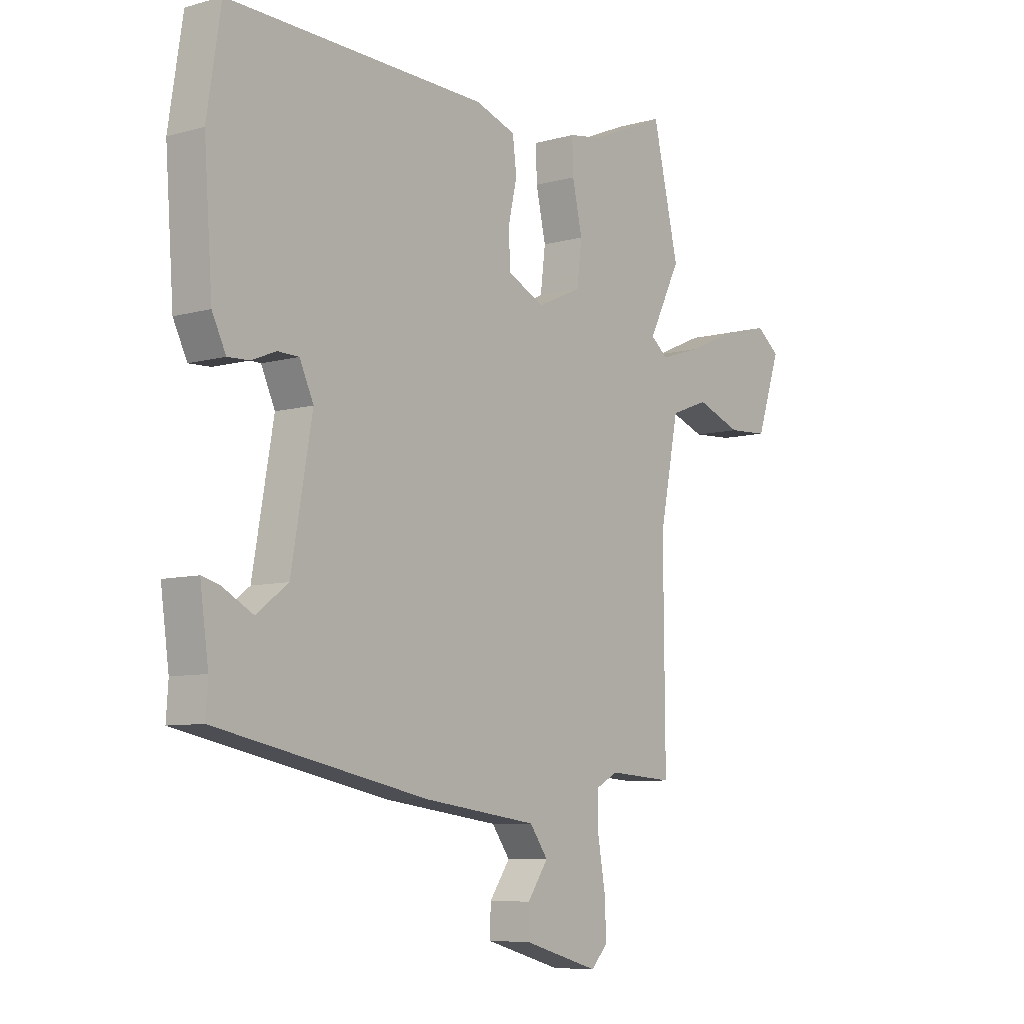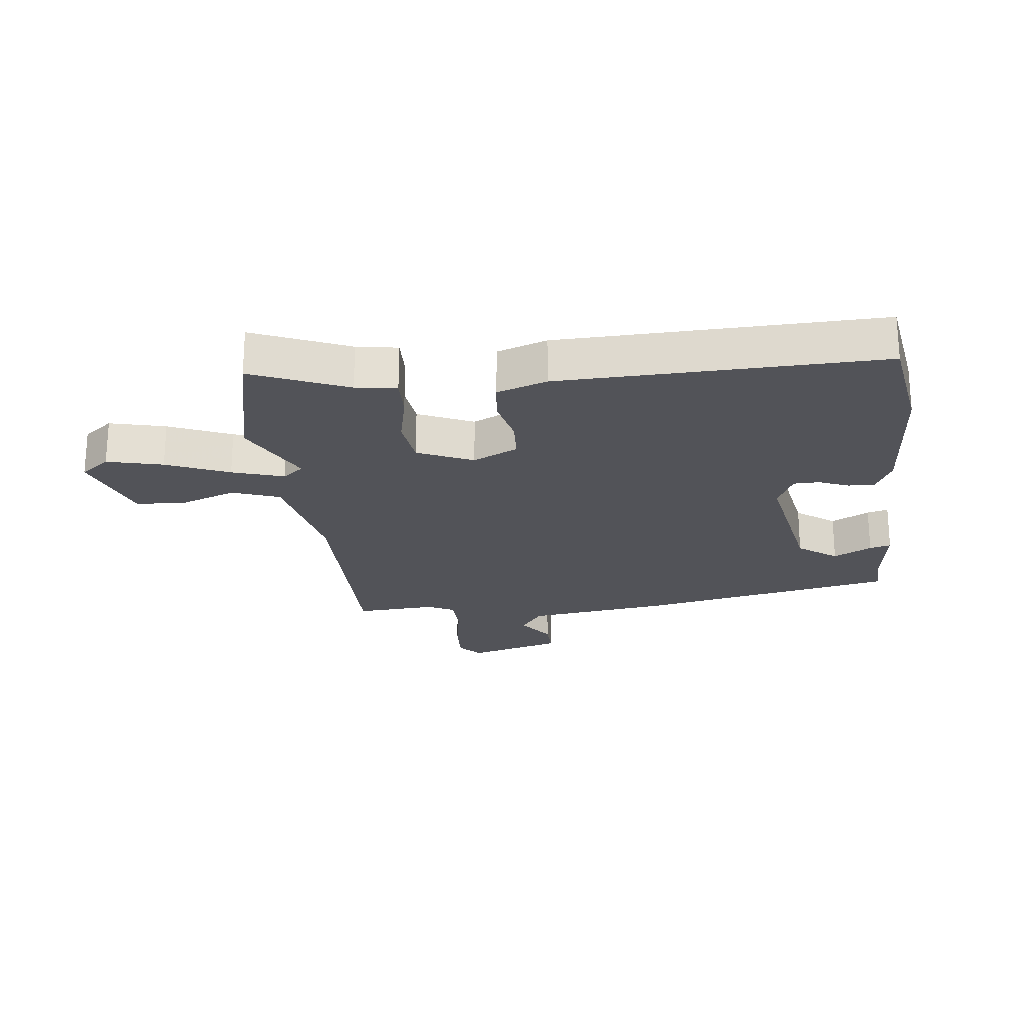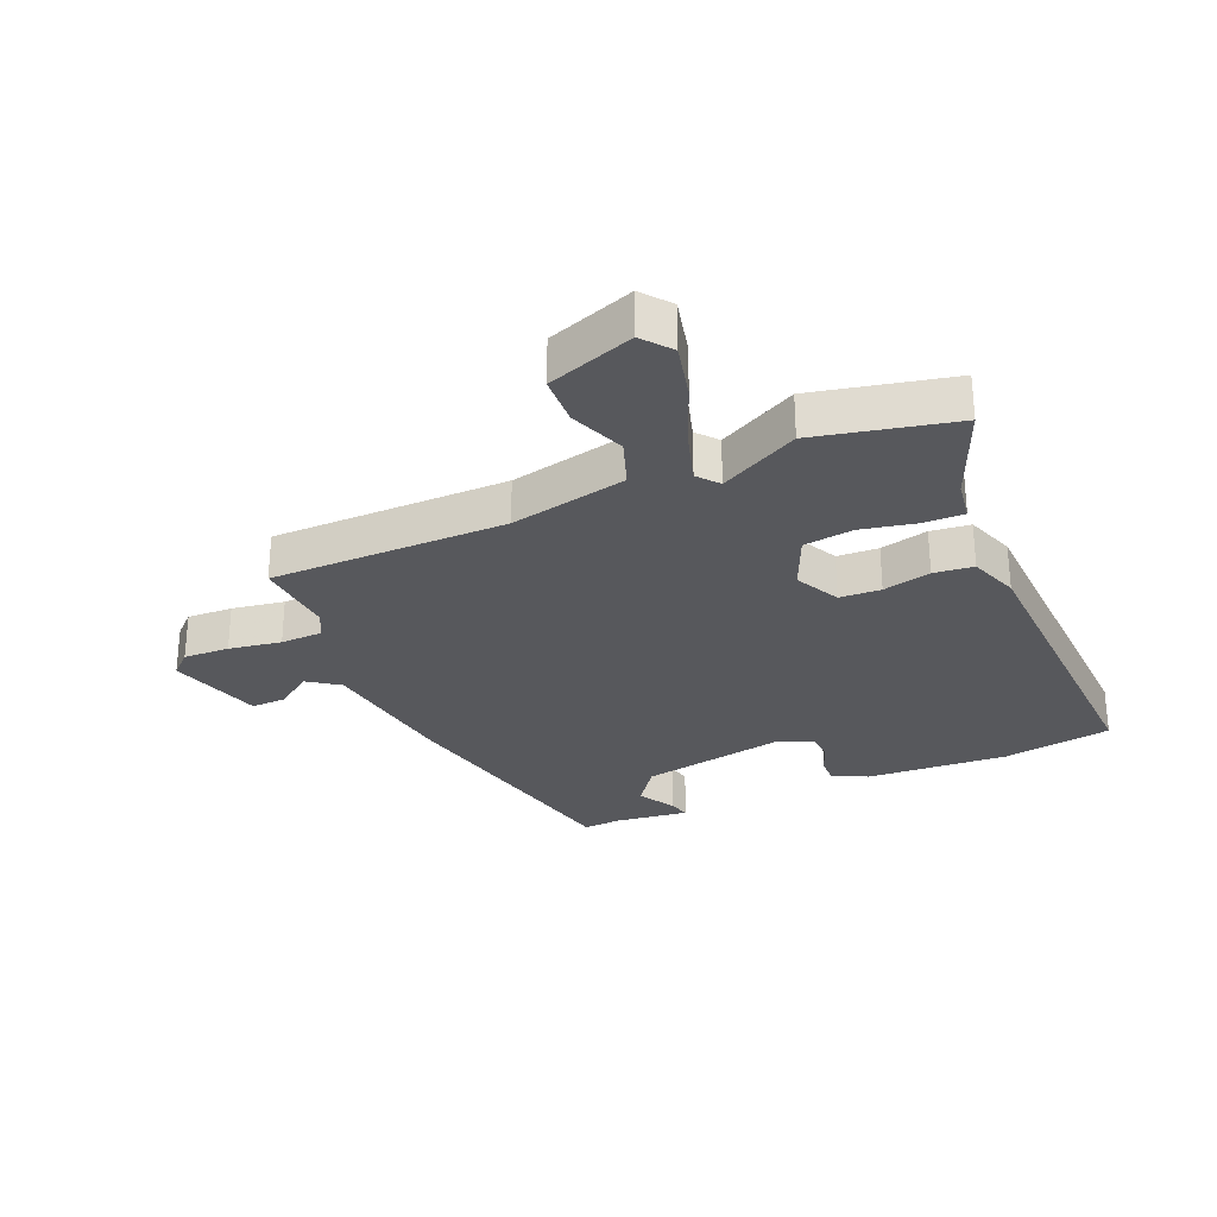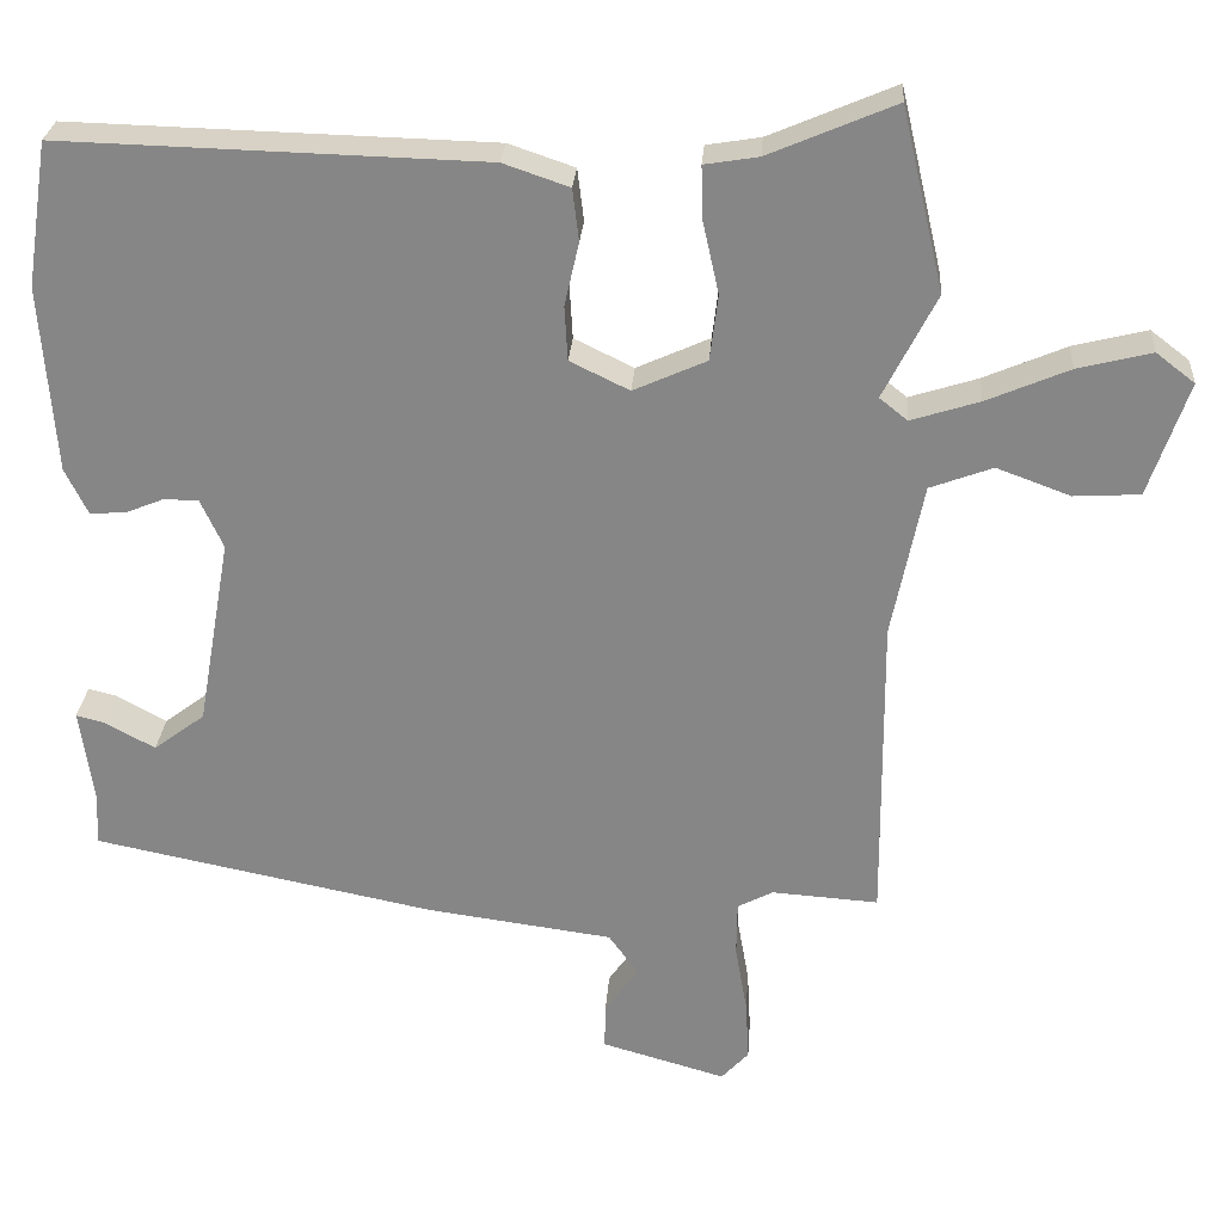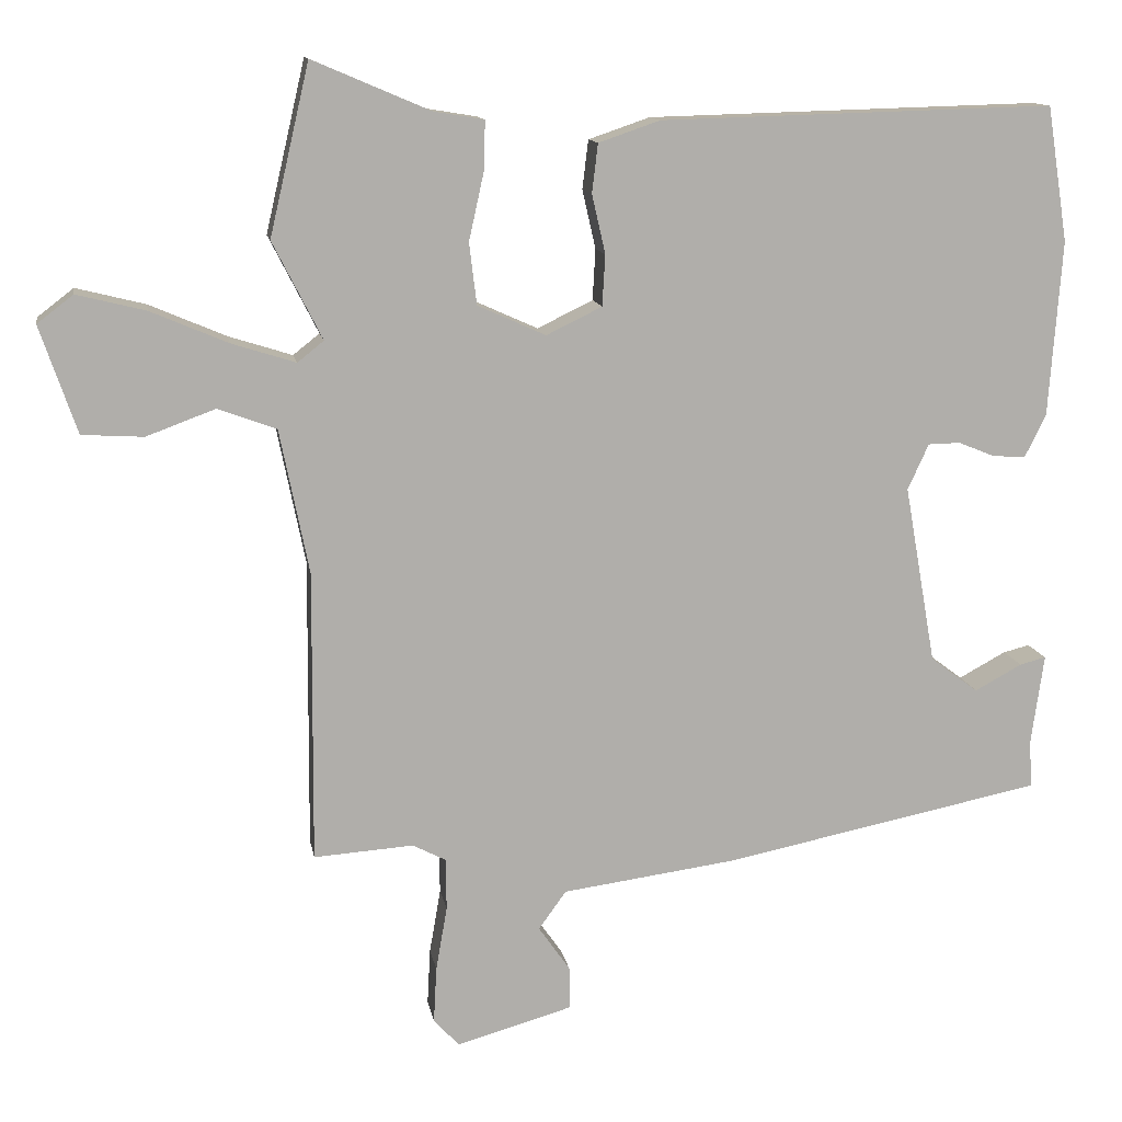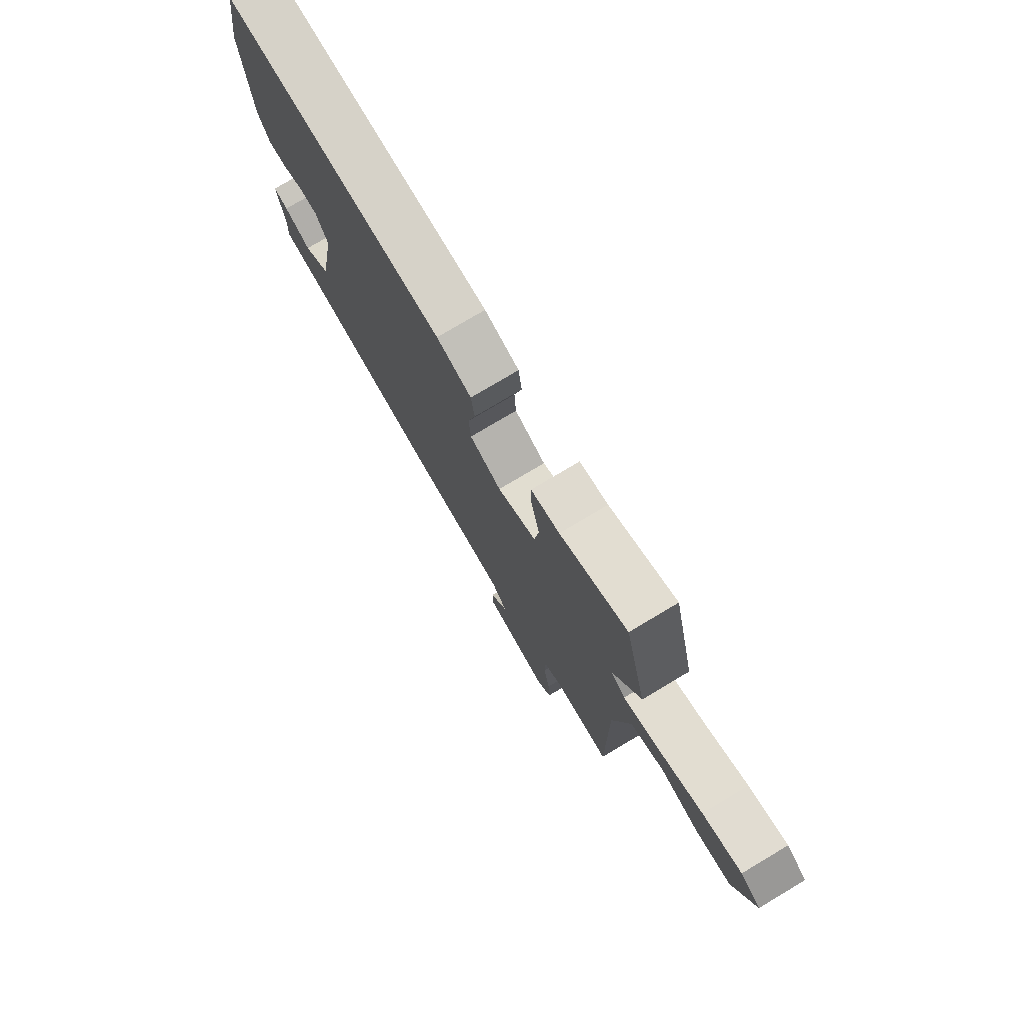
<metadata>
{"format":"obj","ext":"obj","renderer":"f3d","projection":"perspective","resolution":1024,"background":"white","views":[{"elev":-7.7,"azim":128.1,"up":"+Z"},{"elev":-22.7,"azim":6.8,"up":"+Y"},{"elev":-28.7,"azim":-65.9,"up":"+Y"},{"elev":27.2,"azim":-175.9,"up":"+Z"},{"elev":12.4,"azim":-9.8,"up":"+Z"},{"elev":77.0,"azim":-120.8,"up":"+Z"}]}
</metadata>
<code>
v 0.498 0.07 0.515
v 0.526 0.07 0.335
v 0.509 0.07 0.101
v 0.481 0.07 0.044
v 0.437 0.07 0.046
v 0.388 0.07 0.066
v 0.345 0.07 0.065
v 0.317 0.07 0.004
v 0.359 0.07 -0.234
v 0.423 0.07 -0.282
v 0.486 0.07 -0.248
v 0.521 0.07 -0.239
v 0.504 0.07 -0.361
v 0.508 0.07 -0.423
v 0.08 0.07 -0.509
v -0.152 0.07 -0.54
v -0.189 0.07 -0.591
v -0.147 0.07 -0.651
v -0.146 0.07 -0.708
v -0.301 0.07 -0.752
v -0.335 0.07 -0.715
v -0.331 0.07 -0.64
v -0.316 0.07 -0.554
v -0.317 0.07 -0.485
v -0.361 0.07 -0.462
v -0.494 0.07 -0.471
v -0.491 0.07 -0.082
v -0.53 0.07 0.111
v -0.608 0.07 0.14
v -0.7 0.07 0.106
v -0.782 0.07 0.111
v -0.831 0.07 0.254
v -0.783 0.07 0.291
v -0.691 0.07 0.268
v -0.588 0.07 0.224
v -0.503 0.07 0.197
v -0.468 0.07 0.225
v -0.534 0.07 0.355
v -0.481 0.07 0.582
v -0.324 0.07 0.515
v -0.257 0.07 0.504
v -0.259 0.07 0.438
v -0.279 0.07 0.348
v -0.269 0.07 0.266
v -0.178 0.07 0.225
v -0.104 0.07 0.261
v -0.1 0.07 0.329
v -0.118 0.07 0.408
v -0.11 0.07 0.473
v -0.028 0.07 0.501
v 0.498 0 0.515
v 0.526 0 0.335
v 0.509 0 0.101
v 0.481 0 0.044
v 0.437 0 0.046
v 0.388 0 0.066
v 0.345 0 0.065
v 0.317 0 0.004
v 0.359 0 -0.234
v 0.423 0 -0.282
v 0.486 0 -0.248
v 0.521 0 -0.239
v 0.504 0 -0.361
v 0.508 0 -0.423
v 0.08 0 -0.509
v -0.152 0 -0.54
v -0.189 0 -0.591
v -0.147 0 -0.651
v -0.146 0 -0.708
v -0.301 0 -0.752
v -0.335 0 -0.715
v -0.331 0 -0.64
v -0.316 0 -0.554
v -0.317 0 -0.485
v -0.361 0 -0.462
v -0.494 0 -0.471
v -0.491 0 -0.082
v -0.53 0 0.111
v -0.608 0 0.14
v -0.7 0 0.106
v -0.782 0 0.111
v -0.831 0 0.254
v -0.783 0 0.291
v -0.691 0 0.268
v -0.588 0 0.224
v -0.503 0 0.197
v -0.468 0 0.225
v -0.534 0 0.355
v -0.481 0 0.582
v -0.324 0 0.515
v -0.257 0 0.504
v -0.259 0 0.438
v -0.279 0 0.348
v -0.269 0 0.266
v -0.178 0 0.225
v -0.104 0 0.261
v -0.1 0 0.329
v -0.118 0 0.408
v -0.11 0 0.473
v -0.028 0 0.501
f 47 48 49 50
f 46 47 50 1
f 45 46 1 2
f 40 41 42 43
f 40 43 44
f 37 38 39 40
f 37 40 44
f 36 37 44 45
f 32 33 34 35
f 32 35 36
f 29 30 31 32
f 28 29 32 36
f 27 28 36 45
f 25 26 27 45
f 20 21 22 23
f 20 23 24
f 17 18 19 20
f 17 20 24
f 16 17 24
f 13 14 15 16
f 10 11 12 13
f 9 10 13 16
f 8 9 16 24
f 3 4 5 6
f 3 6 7
f 2 3 7
f 45 2 7
f 24 25 45
f 7 8 24 45
f 100 99 98 97
f 51 100 97 96
f 52 51 96 95
f 93 92 91 90
f 94 93 90
f 90 89 88 87
f 94 90 87
f 95 94 87 86
f 85 84 83 82
f 86 85 82
f 82 81 80 79
f 86 82 79 78
f 95 86 78 77
f 95 77 76 75
f 73 72 71 70
f 74 73 70
f 70 69 68 67
f 74 70 67
f 74 67 66
f 66 65 64 63
f 63 62 61 60
f 66 63 60 59
f 74 66 59 58
f 56 55 54 53
f 57 56 53
f 57 53 52
f 57 52 95
f 95 75 74
f 95 74 58 57
f 1 51 52 2
f 2 52 53 3
f 3 53 54 4
f 4 54 55 5
f 5 55 56 6
f 6 56 57 7
f 7 57 58 8
f 8 58 59 9
f 9 59 60 10
f 10 60 61 11
f 11 61 62 12
f 12 62 63 13
f 13 63 64 14
f 14 64 65 15
f 15 65 66 16
f 16 66 67 17
f 17 67 68 18
f 18 68 69 19
f 19 69 70 20
f 20 70 71 21
f 21 71 72 22
f 22 72 73 23
f 23 73 74 24
f 24 74 75 25
f 25 75 76 26
f 26 76 77 27
f 27 77 78 28
f 28 78 79 29
f 29 79 80 30
f 30 80 81 31
f 31 81 82 32
f 32 82 83 33
f 33 83 84 34
f 34 84 85 35
f 35 85 86 36
f 36 86 87 37
f 37 87 88 38
f 38 88 89 39
f 39 89 90 40
f 40 90 91 41
f 41 91 92 42
f 42 92 93 43
f 43 93 94 44
f 44 94 95 45
f 45 95 96 46
f 46 96 97 47
f 47 97 98 48
f 48 98 99 49
f 49 99 100 50
f 50 100 51 1

</code>
